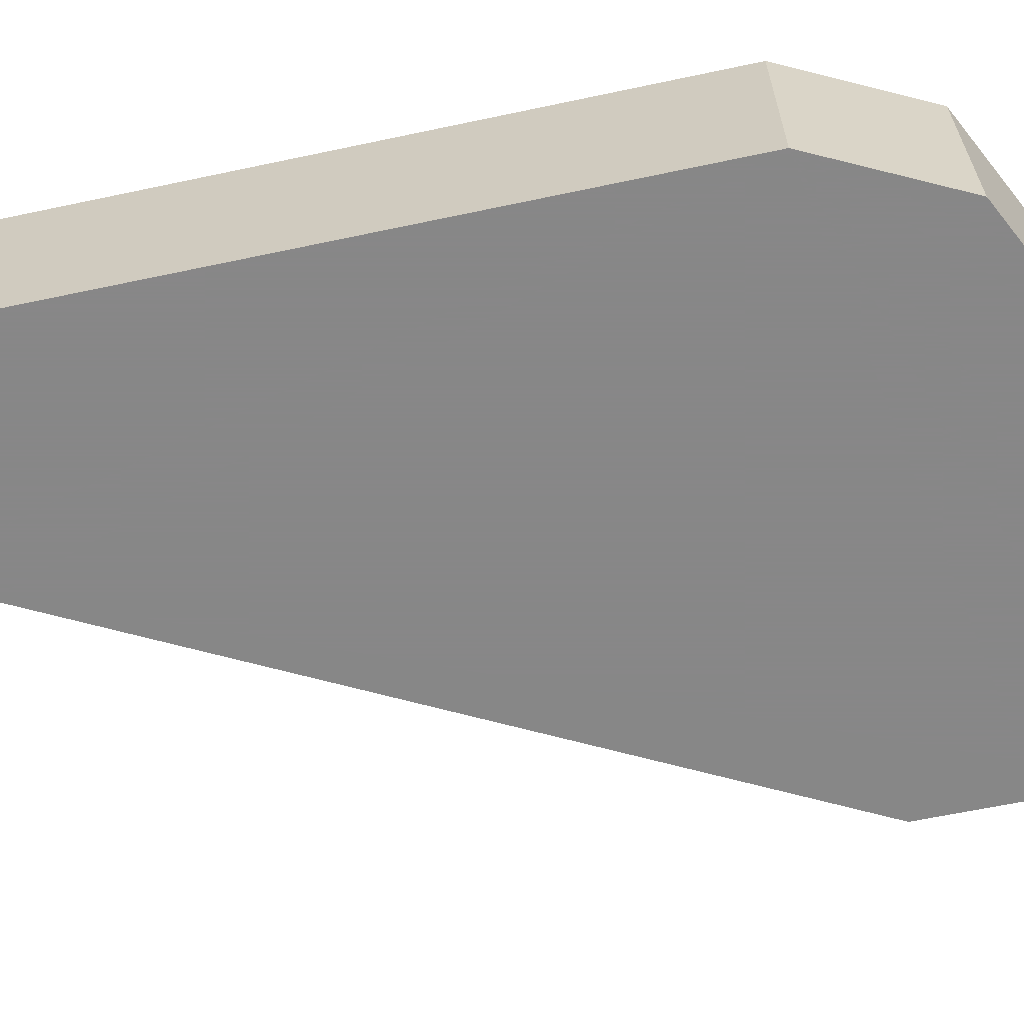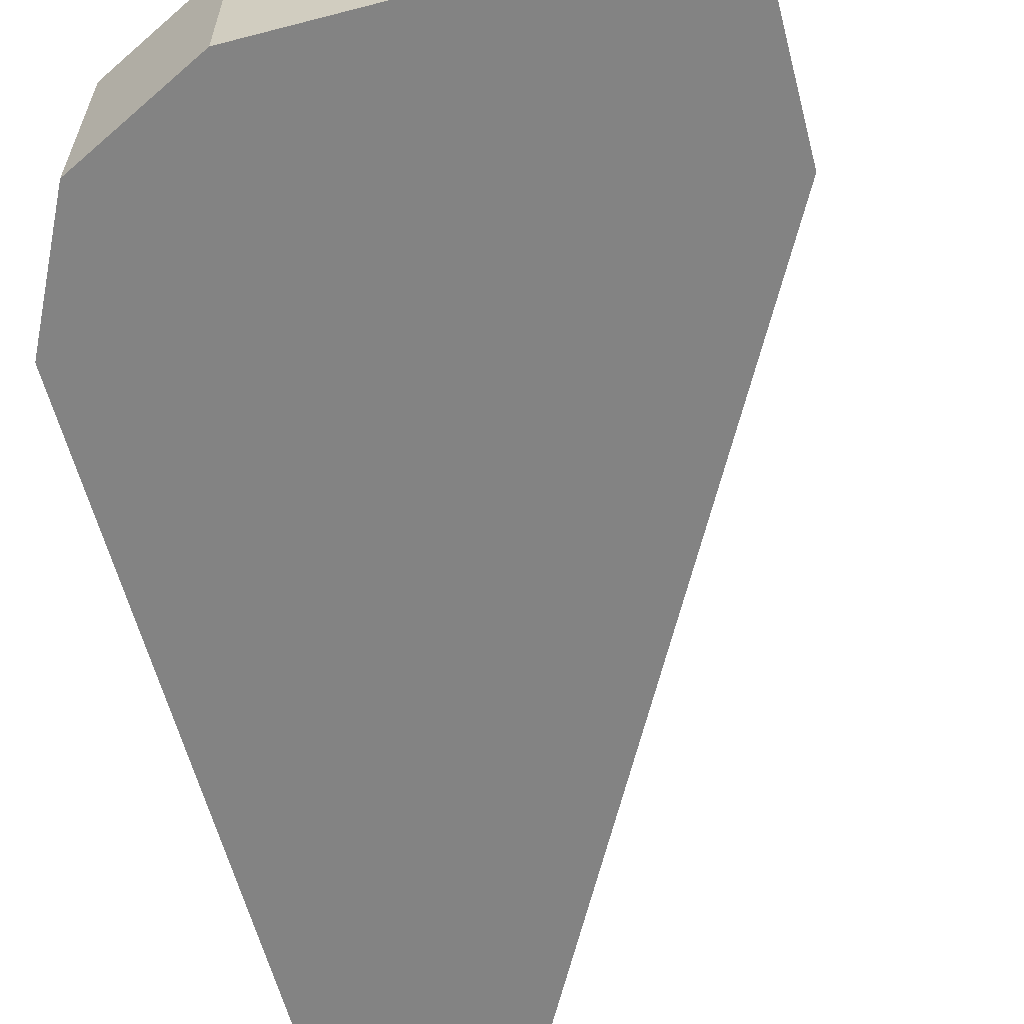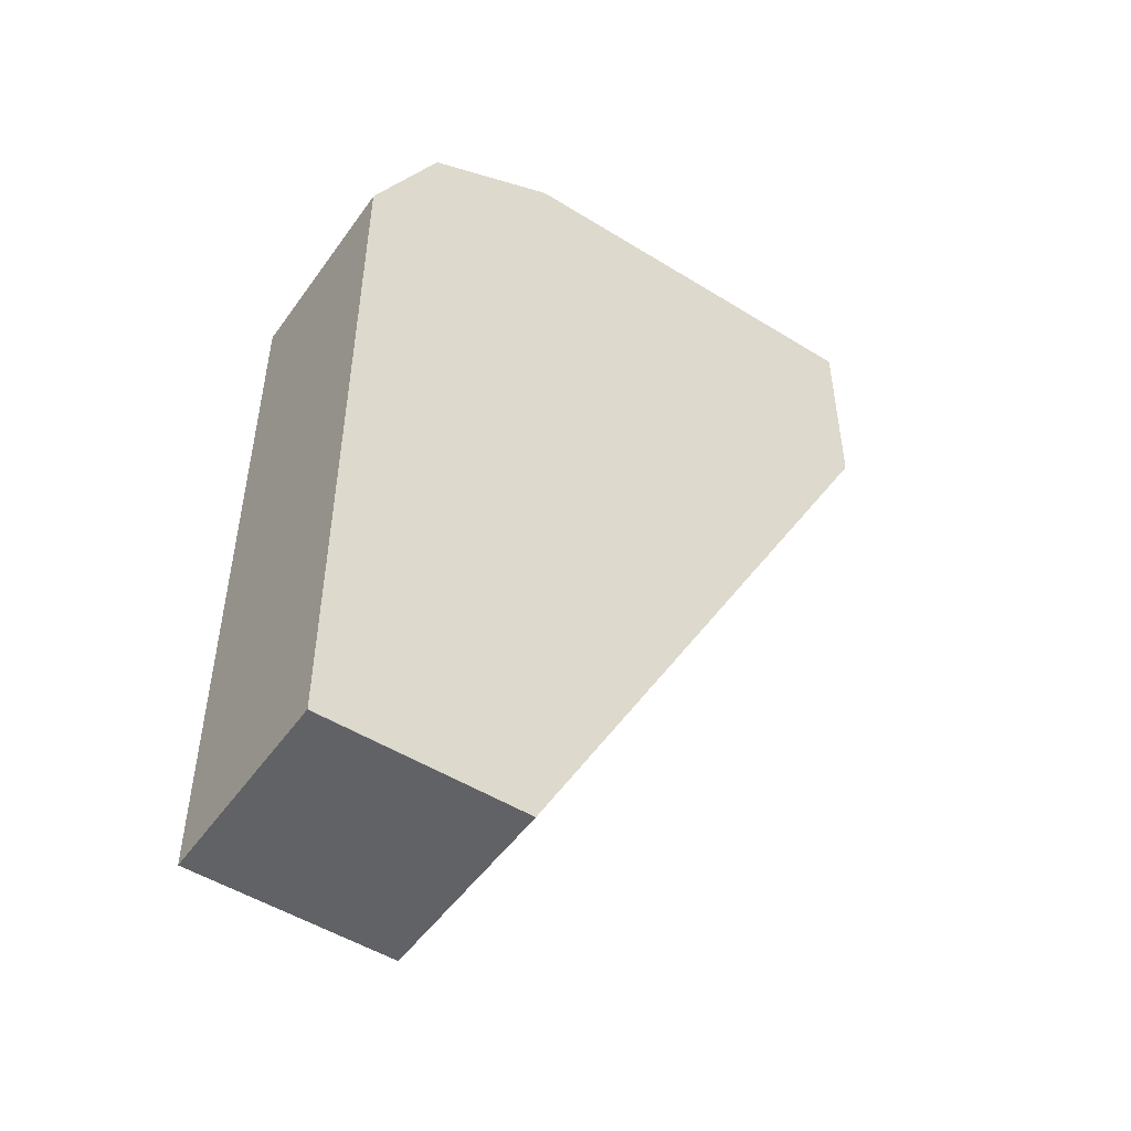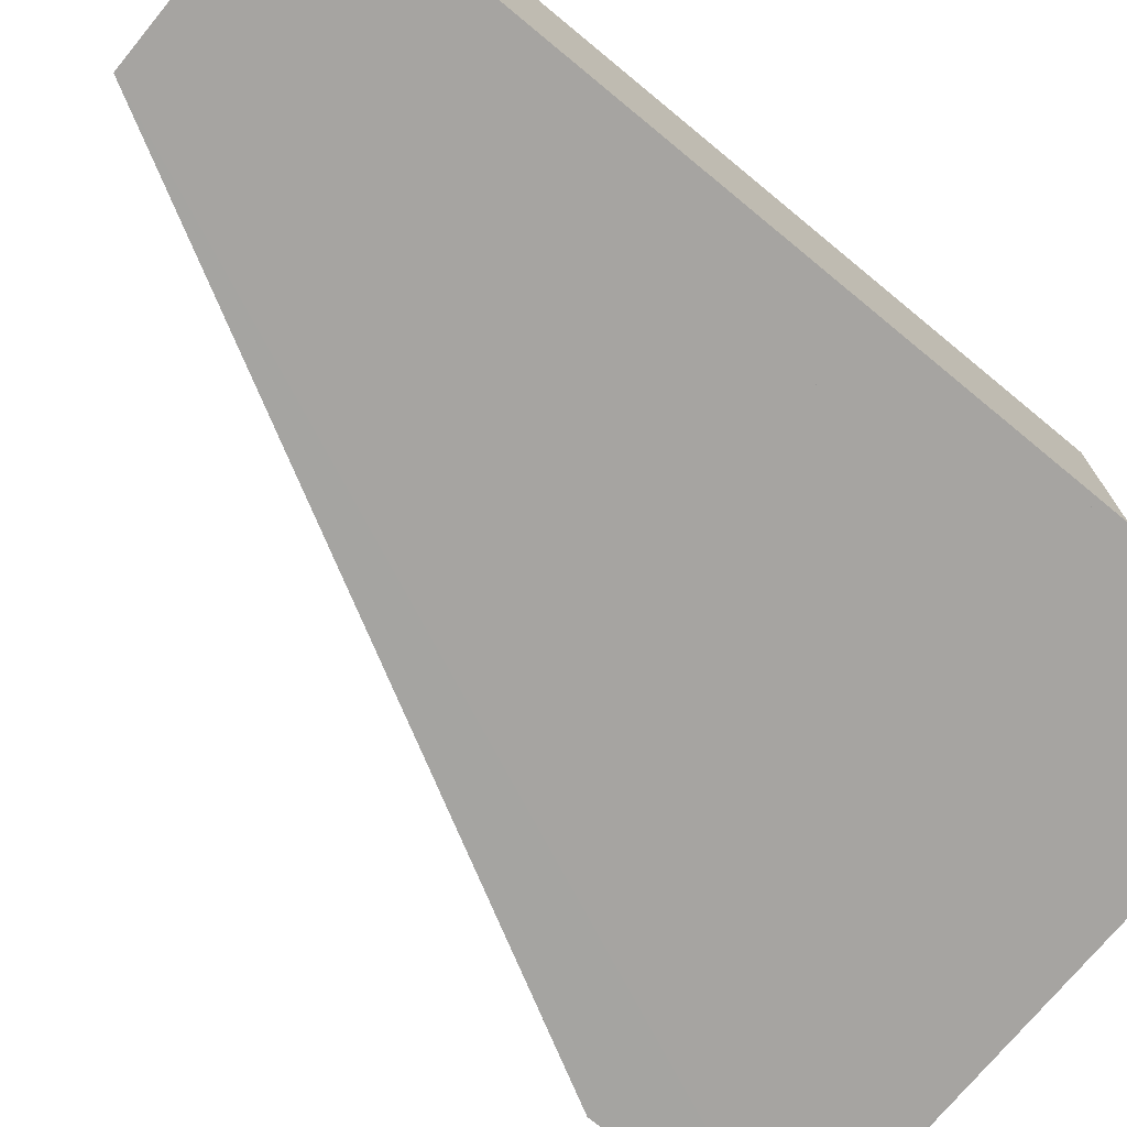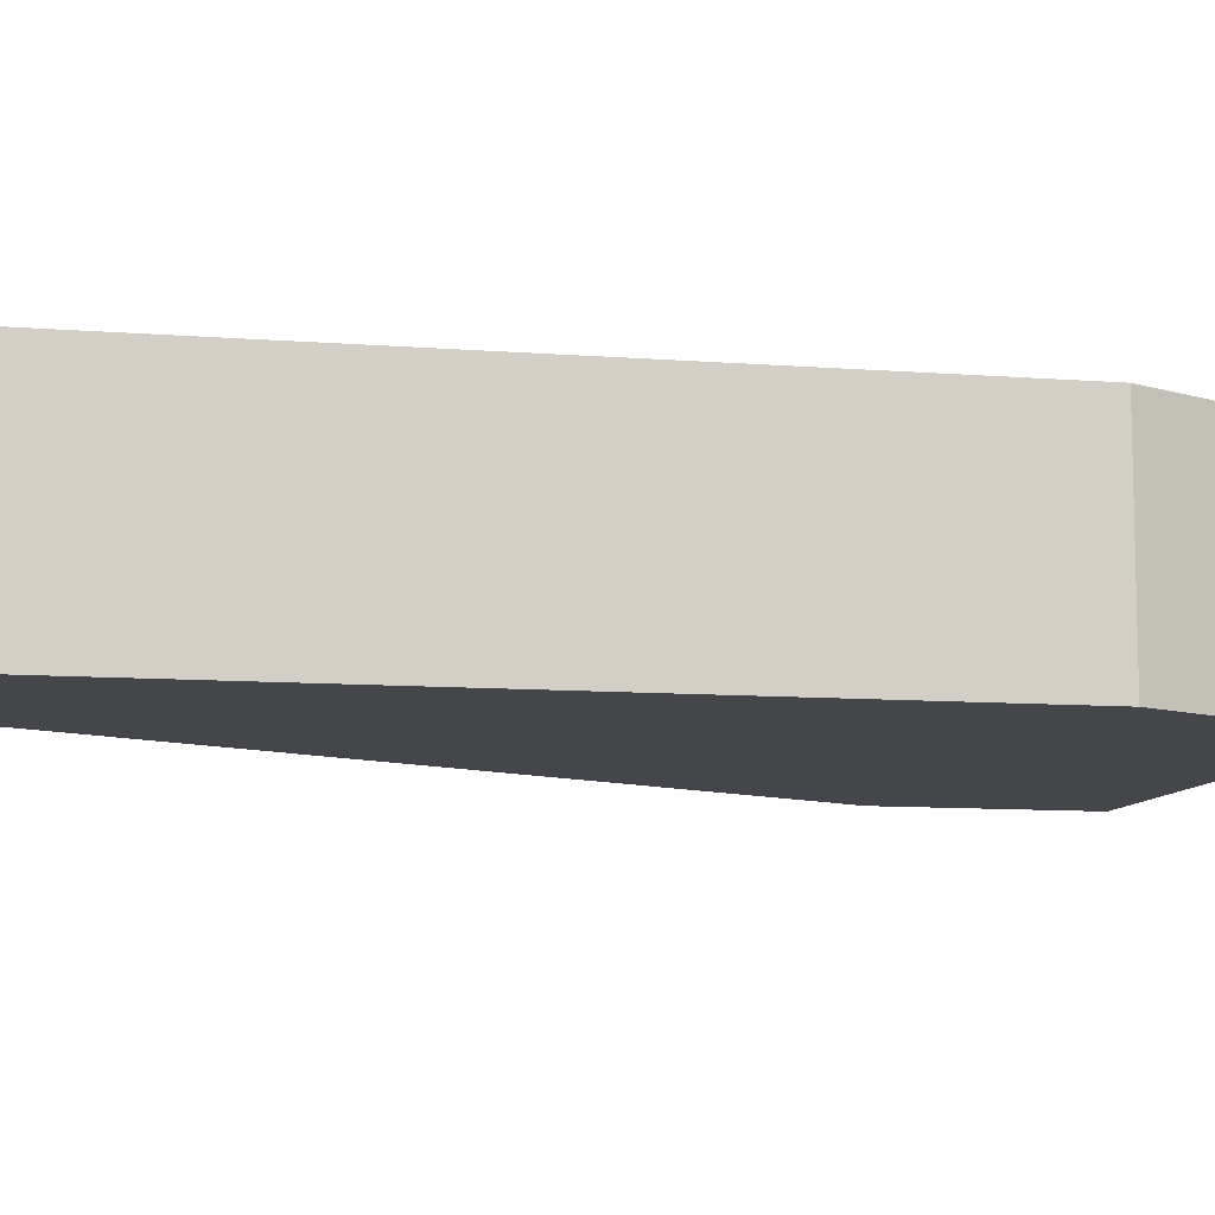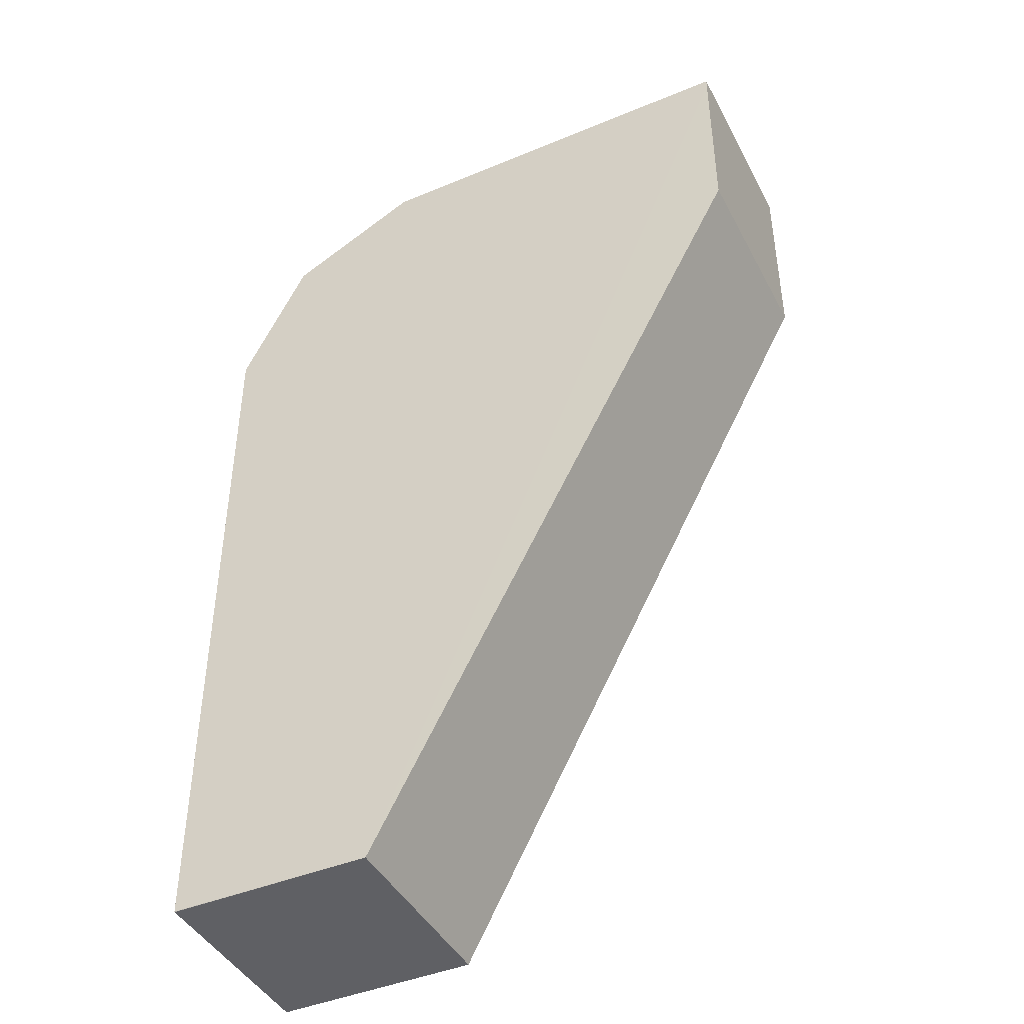
<metadata>
{"format":"obj","ext":"obj","renderer":"f3d","projection":"perspective","resolution":1024,"background":"white","views":[{"elev":-62.6,"azim":102.2,"up":"+Z"},{"elev":-61.0,"azim":-165.2,"up":"+Z"},{"elev":-50.5,"azim":145.8,"up":"+Y"},{"elev":-73.5,"azim":50.5,"up":"+Z"},{"elev":-9.5,"azim":78.4,"up":"+Z"},{"elev":-43.5,"azim":-153.8,"up":"+Y"}]}
</metadata>
<code>
v 0.5187 0.2881 -0.02886
v 0.5091 0.3074 -0.02886
v 0.5187 0.2881 -4.256e-05
v 0.5187 0.1827 -0.02886
v 0.4899 0.317 -0.02886
v 0.5091 0.3074 -4.256e-05
v 0.5187 0.1826 -4.256e-05
v 0.5187 0.1826 -0.02881
v 0.49 0.1826 -0.02886
v 0.4899 0.317 -4.256e-05
v 0.461 0.317 -0.02886
v 0.4899 0.1826 -4.256e-05
v 0.4899 0.1826 -0.02886
v 0.4336 0.317 -4.256e-05
v 0.4336 0.3156 -0.02886
v 0.4336 0.317 -0.02881
v 0.4336 0.2881 -4.256e-05
v 0.4336 0.2881 -0.02881
f 7 13 9
f 4 8 9
f 5 16 14
f 5 14 10
f 7 12 13
f 7 9 8
f 14 18 17
f 12 17 18
f 12 18 13
f 13 18 15
f 14 16 15
f 14 15 18
f 3 12 7
f 11 15 16
f 3 17 12
f 5 11 16
f 3 10 14
f 3 14 17
f 1 2 6
f 1 6 3
f 1 3 7
f 1 8 4
f 1 4 9
f 1 9 13
f 1 7 8
f 1 15 11
f 1 11 5
f 1 5 2
f 2 5 10
f 2 10 6
f 1 13 15
f 3 6 10

</code>
